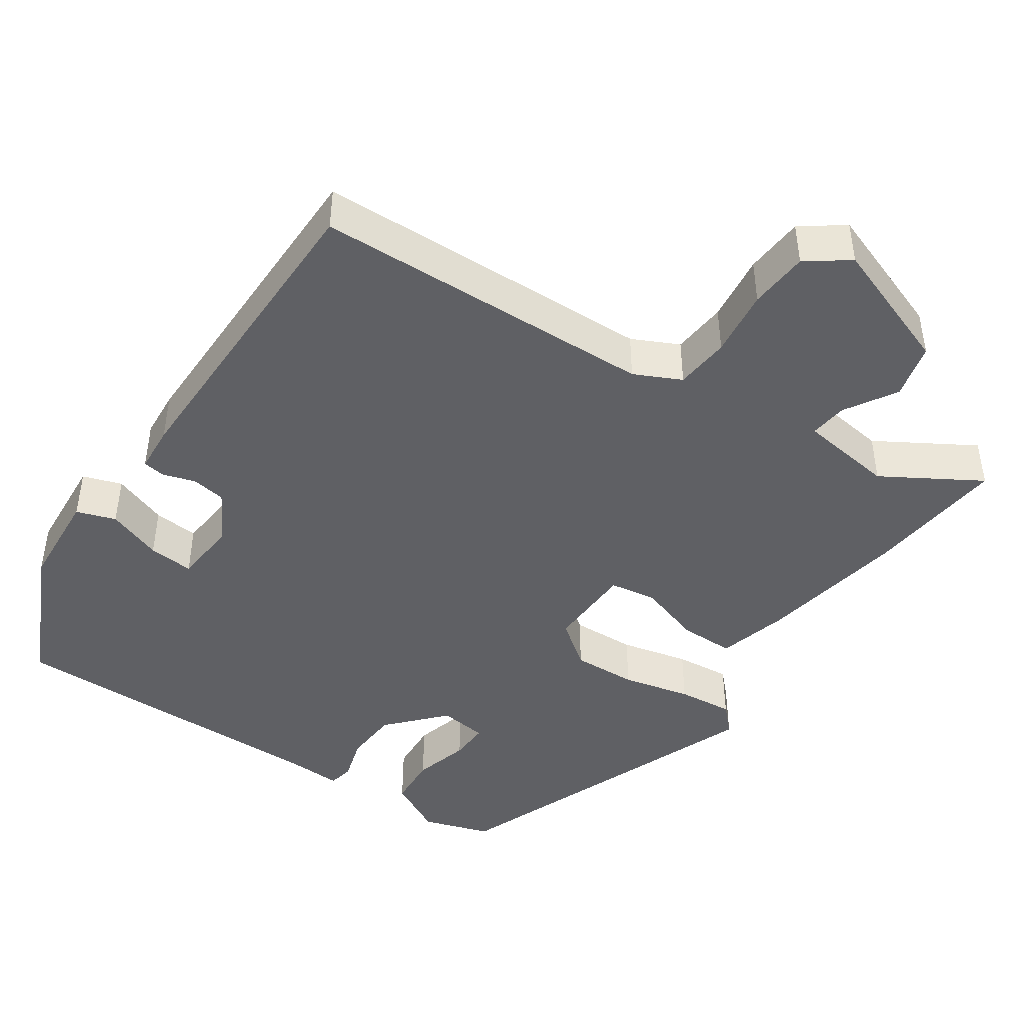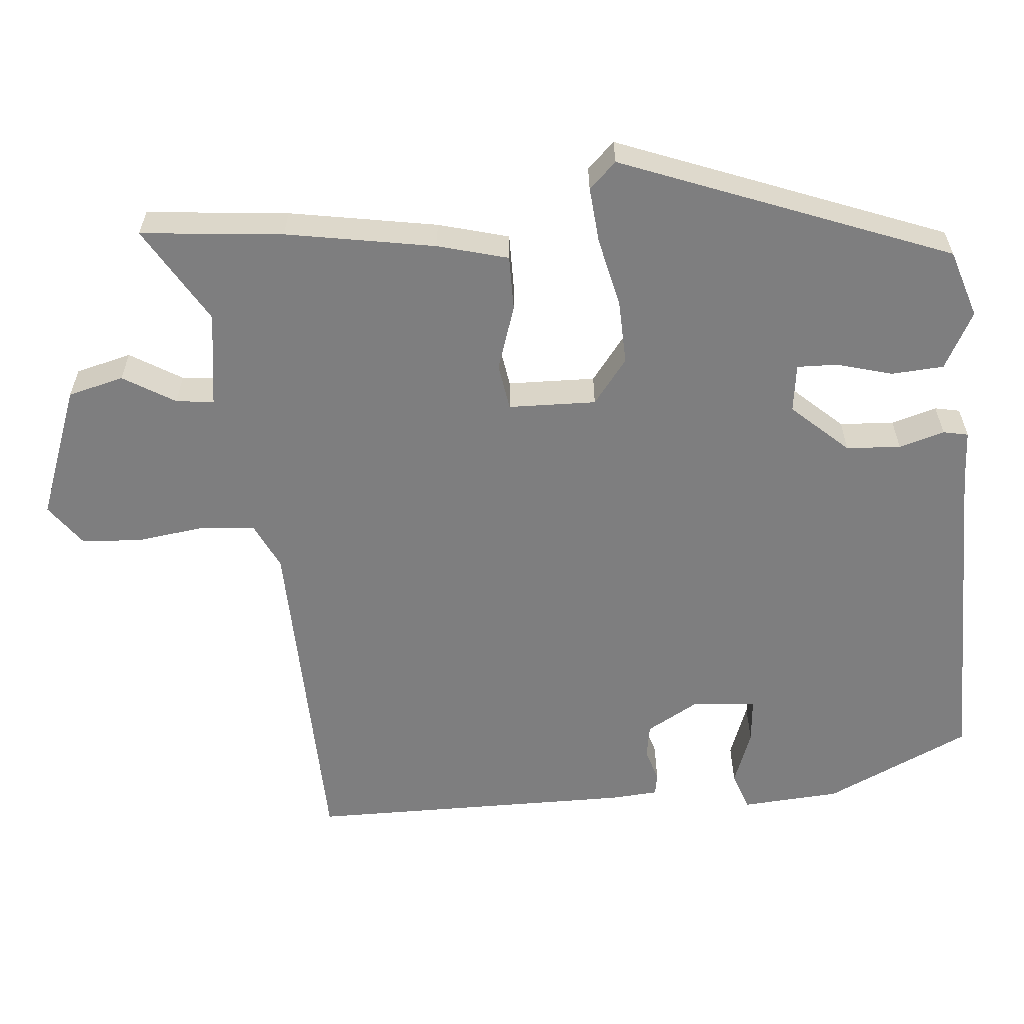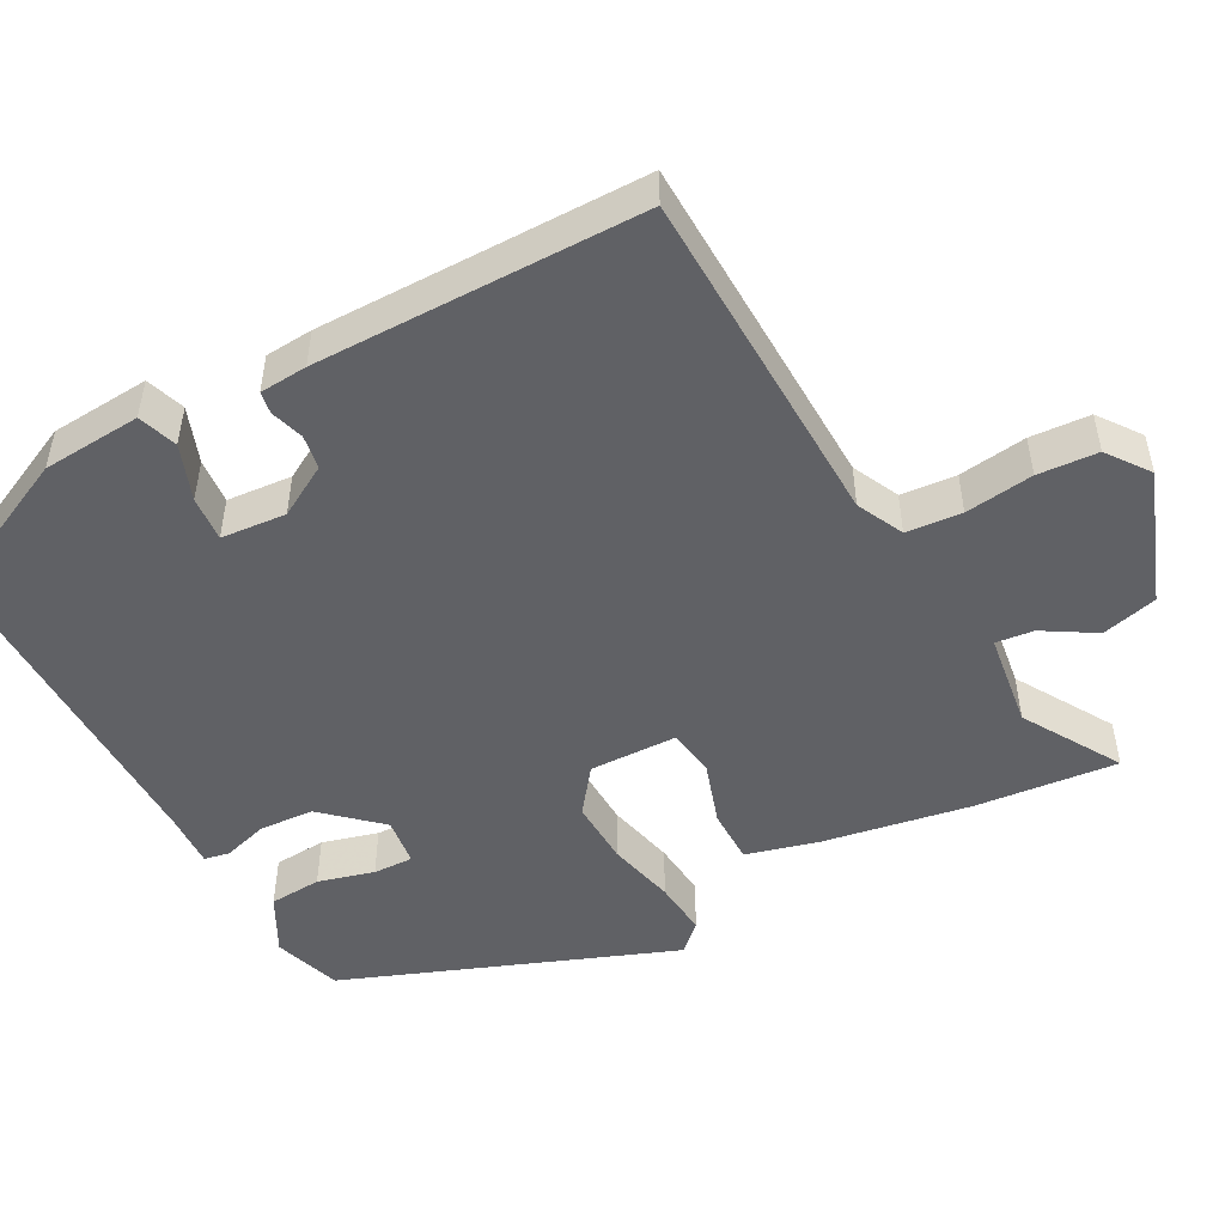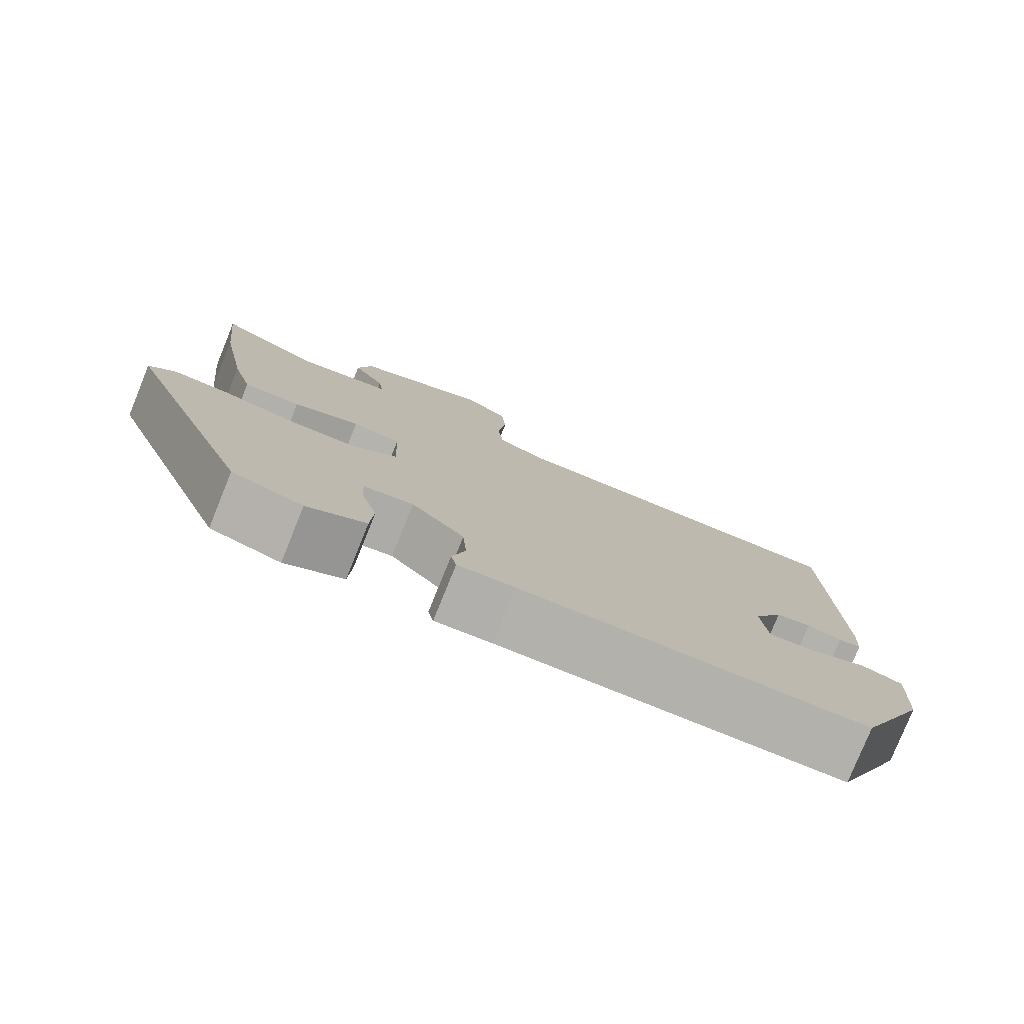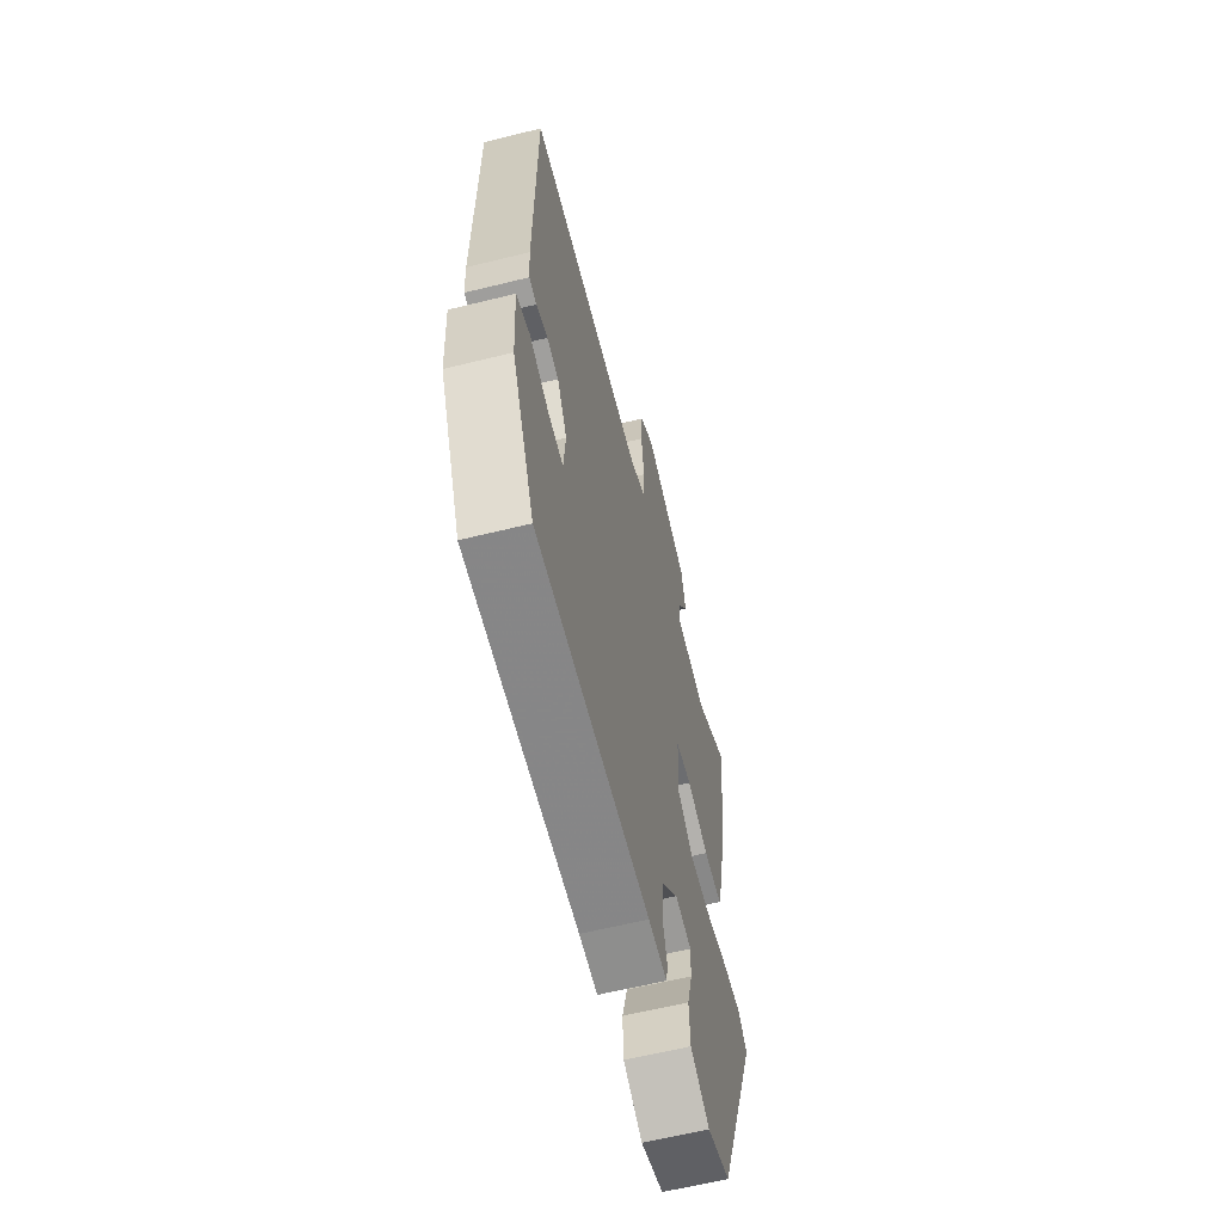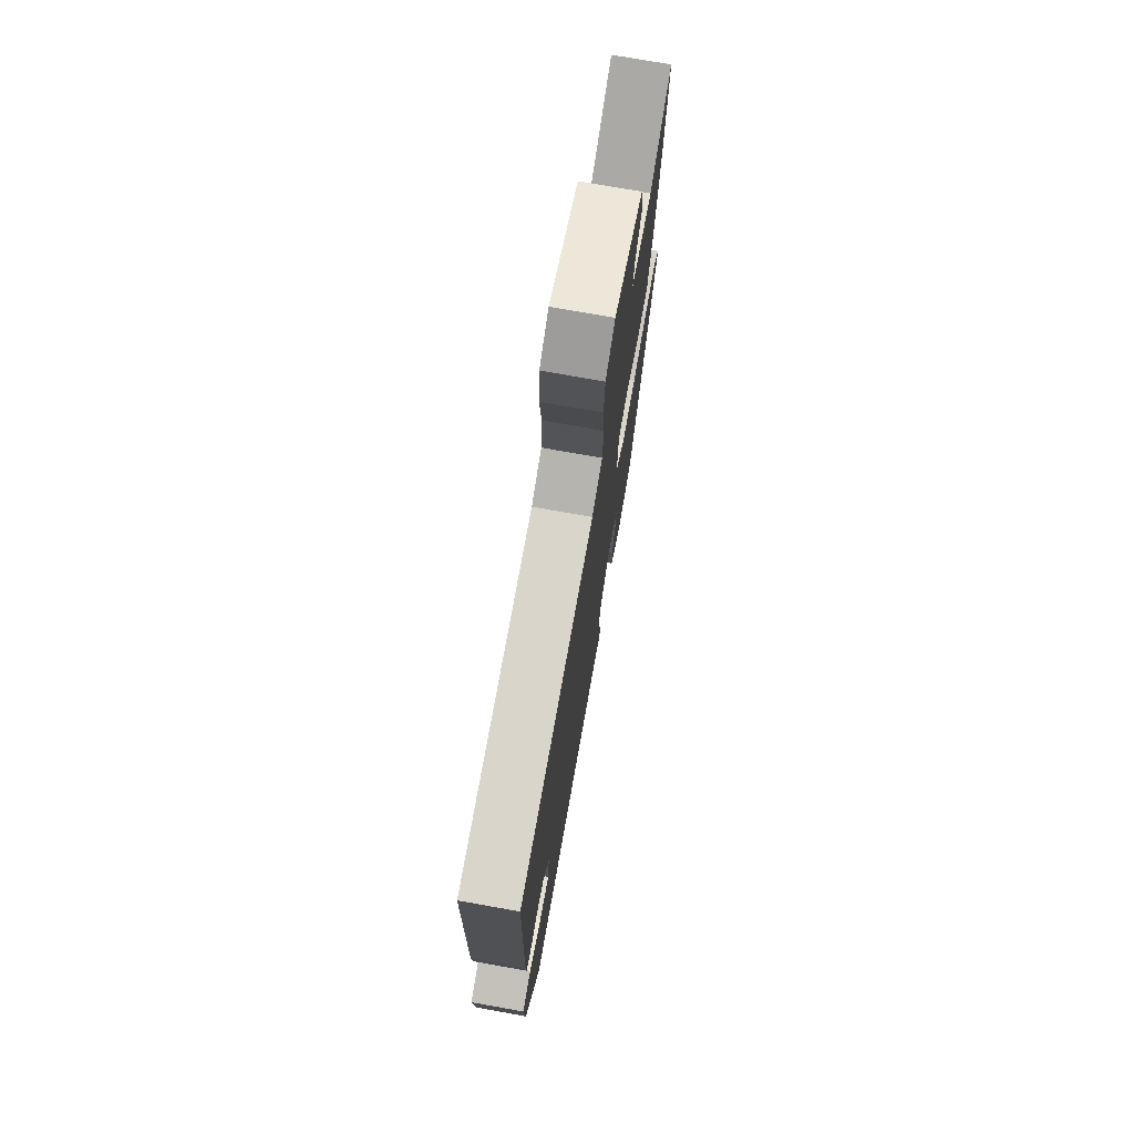
<metadata>
{"format":"obj","ext":"obj","renderer":"f3d","projection":"perspective","resolution":1024,"background":"white","views":[{"elev":-44.3,"azim":-33.6,"up":"+Y"},{"elev":-59.5,"azim":95.6,"up":"+Y"},{"elev":-49.5,"azim":-61.0,"up":"+Y"},{"elev":-79.0,"azim":157.9,"up":"+Z"},{"elev":-61.9,"azim":-75.9,"up":"+Z"},{"elev":73.8,"azim":-79.9,"up":"+Z"}]}
</metadata>
<code>
v 0.378 0.07 -0.452
v 0.288 0.07 -0.48
v 0.213 0.07 -0.439
v 0.209 0.07 -0.37
v 0.23 0.07 -0.296
v 0.232 0.07 -0.243
v 0.168 0.07 -0.234
v 0.1 0.07 -0.307
v 0.095 0.07 -0.379
v 0.112 0.07 -0.439
v 0.105 0.07 -0.472
v 0.033 0.07 -0.468
v -0.407 0.07 -0.465
v -0.495 0.07 -0.273
v -0.503 0.07 -0.142
v -0.451 0.07 -0.125
v -0.378 0.07 -0.153
v -0.318 0.07 -0.159
v -0.31 0.07 -0.073
v -0.348 0.07 -0.005
v -0.393 0.07 0.003
v -0.437 0.07 -0.01
v -0.466 0.07 -0.005
v -0.47 0.07 0.058
v -0.464 0.07 0.49
v -0.009 0.07 0.497
v 0.053 0.07 0.526
v 0.06 0.07 0.599
v 0.049 0.07 0.689
v 0.055 0.07 0.768
v 0.111 0.07 0.808
v 0.286 0.07 0.741
v 0.304 0.07 0.667
v 0.262 0.07 0.599
v 0.256 0.07 0.549
v 0.382 0.07 0.53
v 0.511 0.07 0.605
v 0.491 0.07 0.417
v 0.455 0.07 0.221
v 0.429 0.07 0.128
v 0.356 0.07 0.129
v 0.271 0.07 0.158
v 0.209 0.07 0.149
v 0.205 0.07 0.033
v 0.264 0.07 -0.013
v 0.35 0.07 -0.011
v 0.441 0.07 0.009
v 0.515 0.07 0.015
v 0.549 0.07 -0.021
v 0.378 0 -0.452
v 0.288 0 -0.48
v 0.213 0 -0.439
v 0.209 0 -0.37
v 0.23 0 -0.296
v 0.232 0 -0.243
v 0.168 0 -0.234
v 0.1 0 -0.307
v 0.095 0 -0.379
v 0.112 0 -0.439
v 0.105 0 -0.472
v 0.033 0 -0.468
v -0.407 0 -0.465
v -0.495 0 -0.273
v -0.503 0 -0.142
v -0.451 0 -0.125
v -0.378 0 -0.153
v -0.318 0 -0.159
v -0.31 0 -0.073
v -0.348 0 -0.005
v -0.393 0 0.003
v -0.437 0 -0.01
v -0.466 0 -0.005
v -0.47 0 0.058
v -0.464 0 0.49
v -0.009 0 0.497
v 0.053 0 0.526
v 0.06 0 0.599
v 0.049 0 0.689
v 0.055 0 0.768
v 0.111 0 0.808
v 0.286 0 0.741
v 0.304 0 0.667
v 0.262 0 0.599
v 0.256 0 0.549
v 0.382 0 0.53
v 0.511 0 0.605
v 0.491 0 0.417
v 0.455 0 0.221
v 0.429 0 0.128
v 0.356 0 0.129
v 0.271 0 0.158
v 0.209 0 0.149
v 0.205 0 0.033
v 0.264 0 -0.013
v 0.35 0 -0.011
v 0.441 0 0.009
v 0.515 0 0.015
v 0.549 0 -0.021
f 46 47 48 49
f 45 46 49 1
f 44 45 1 2
f 39 40 41 42
f 39 42 43
f 36 37 38 39
f 35 36 39 43
f 31 32 33 34
f 31 34 35
f 28 29 30 31
f 27 28 31 35
f 26 27 35 43
f 21 22 23 24
f 20 21 24 25
f 19 20 25 26
f 14 15 16 17
f 12 13 14 17
f 12 17 18
f 9 10 11 12
f 8 9 12 18
f 7 8 18 19
f 2 3 4 5
f 2 5 6
f 44 2 6
f 19 26 43 44
f 6 7 19 44
f 98 97 96 95
f 50 98 95 94
f 51 50 94 93
f 91 90 89 88
f 92 91 88
f 88 87 86 85
f 92 88 85 84
f 83 82 81 80
f 84 83 80
f 80 79 78 77
f 84 80 77 76
f 92 84 76 75
f 73 72 71 70
f 74 73 70 69
f 75 74 69 68
f 66 65 64 63
f 66 63 62 61
f 67 66 61
f 61 60 59 58
f 67 61 58 57
f 68 67 57 56
f 54 53 52 51
f 55 54 51
f 55 51 93
f 93 92 75 68
f 93 68 56 55
f 1 50 51 2
f 2 51 52 3
f 3 52 53 4
f 4 53 54 5
f 5 54 55 6
f 6 55 56 7
f 7 56 57 8
f 8 57 58 9
f 9 58 59 10
f 10 59 60 11
f 11 60 61 12
f 12 61 62 13
f 13 62 63 14
f 14 63 64 15
f 15 64 65 16
f 16 65 66 17
f 17 66 67 18
f 18 67 68 19
f 19 68 69 20
f 20 69 70 21
f 21 70 71 22
f 22 71 72 23
f 23 72 73 24
f 24 73 74 25
f 25 74 75 26
f 26 75 76 27
f 27 76 77 28
f 28 77 78 29
f 29 78 79 30
f 30 79 80 31
f 31 80 81 32
f 32 81 82 33
f 33 82 83 34
f 34 83 84 35
f 35 84 85 36
f 36 85 86 37
f 37 86 87 38
f 38 87 88 39
f 39 88 89 40
f 40 89 90 41
f 41 90 91 42
f 42 91 92 43
f 43 92 93 44
f 44 93 94 45
f 45 94 95 46
f 46 95 96 47
f 47 96 97 48
f 48 97 98 49
f 49 98 50 1

</code>
